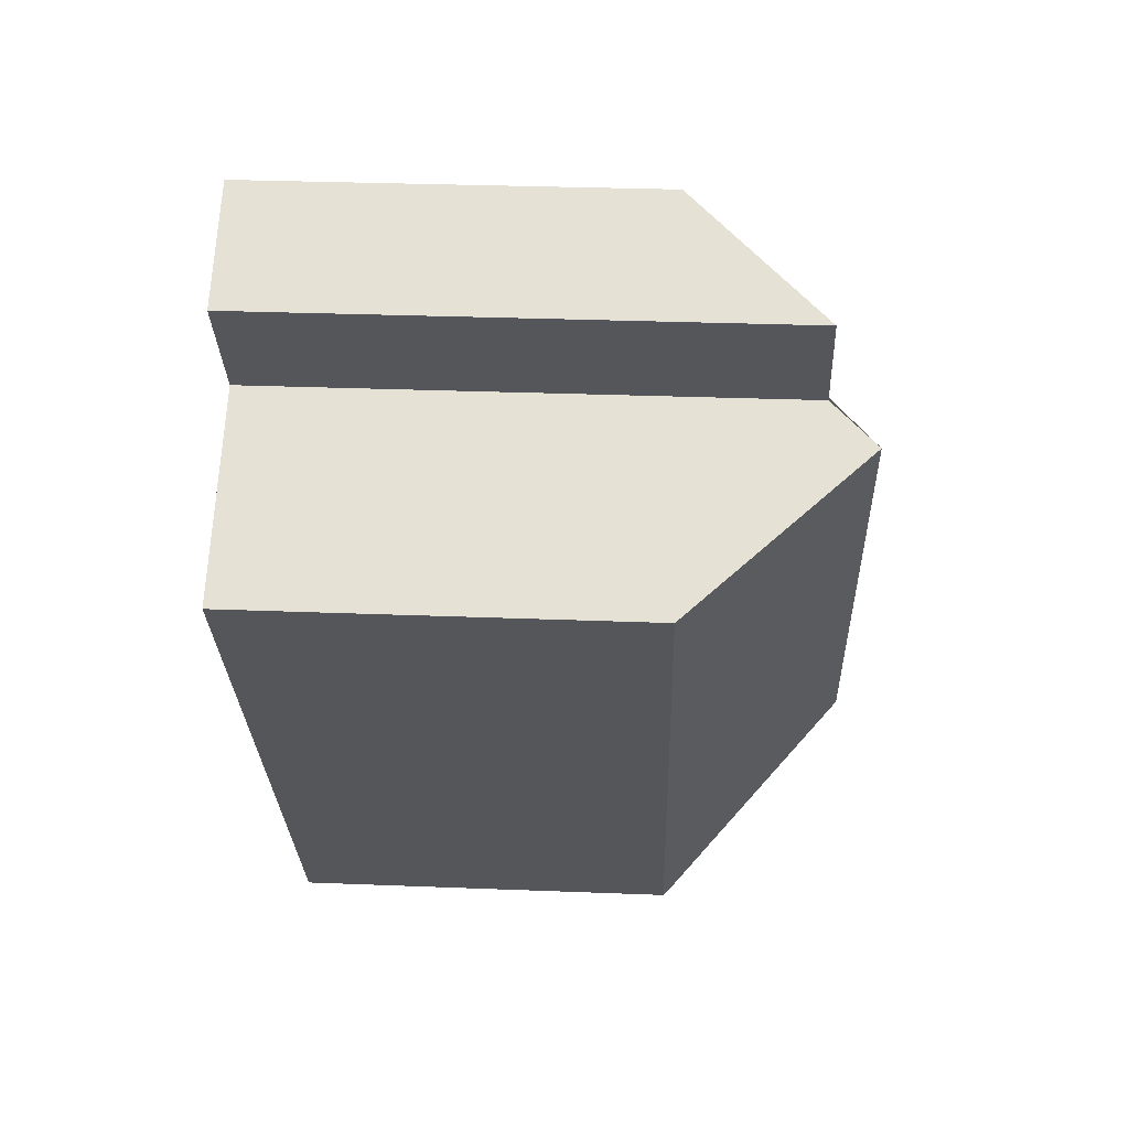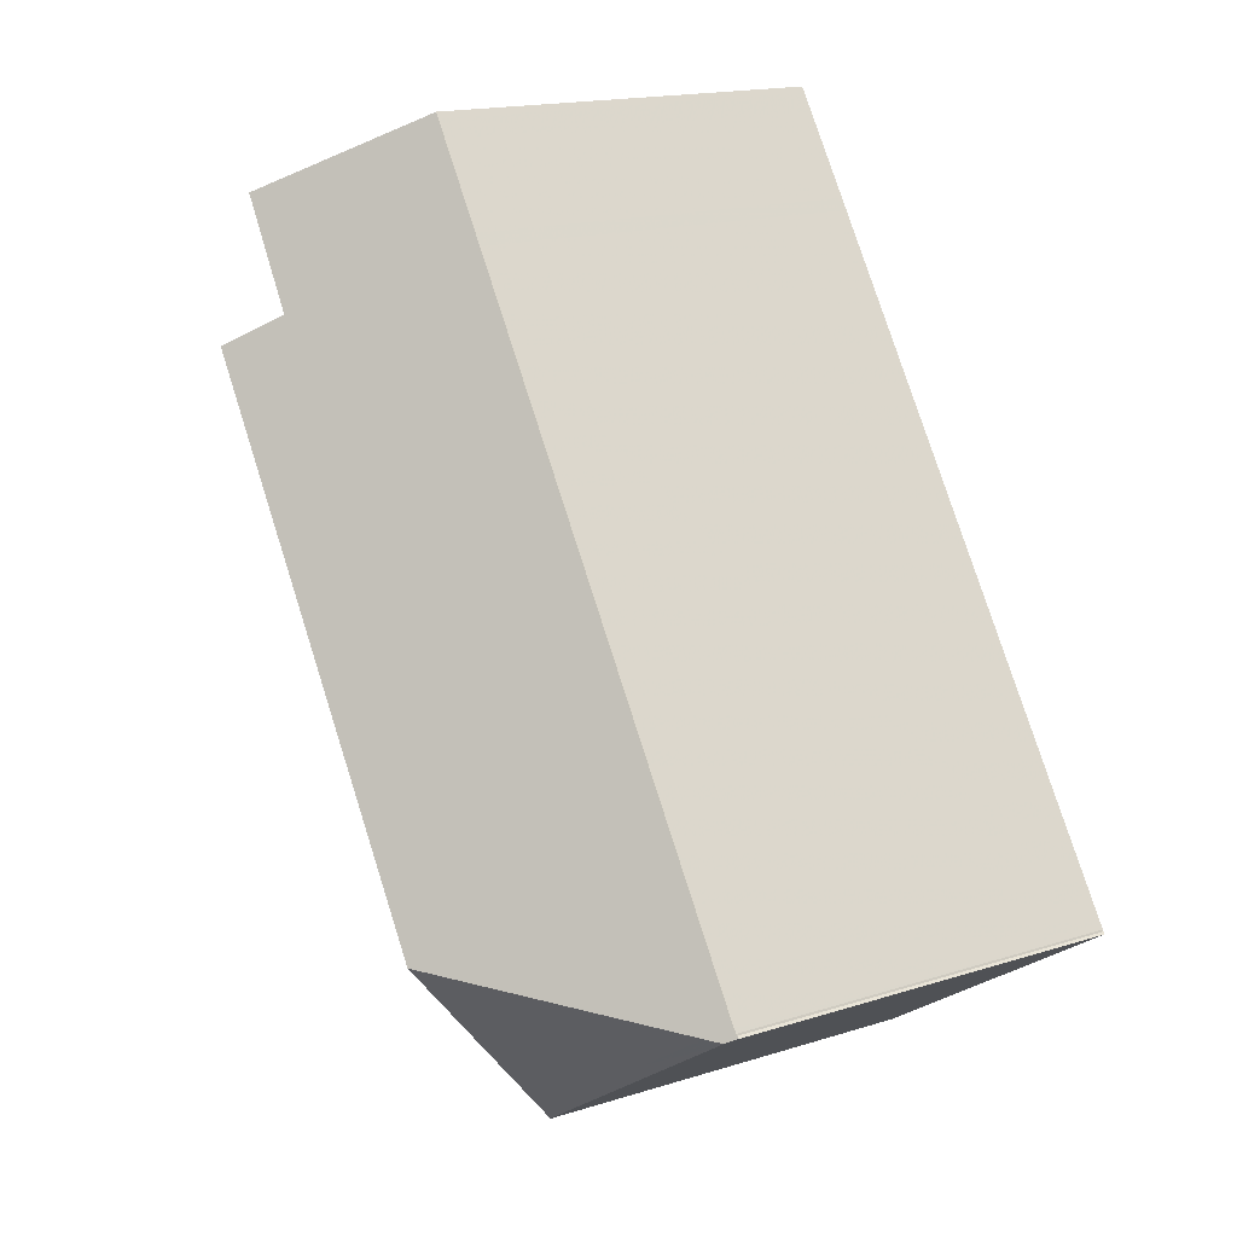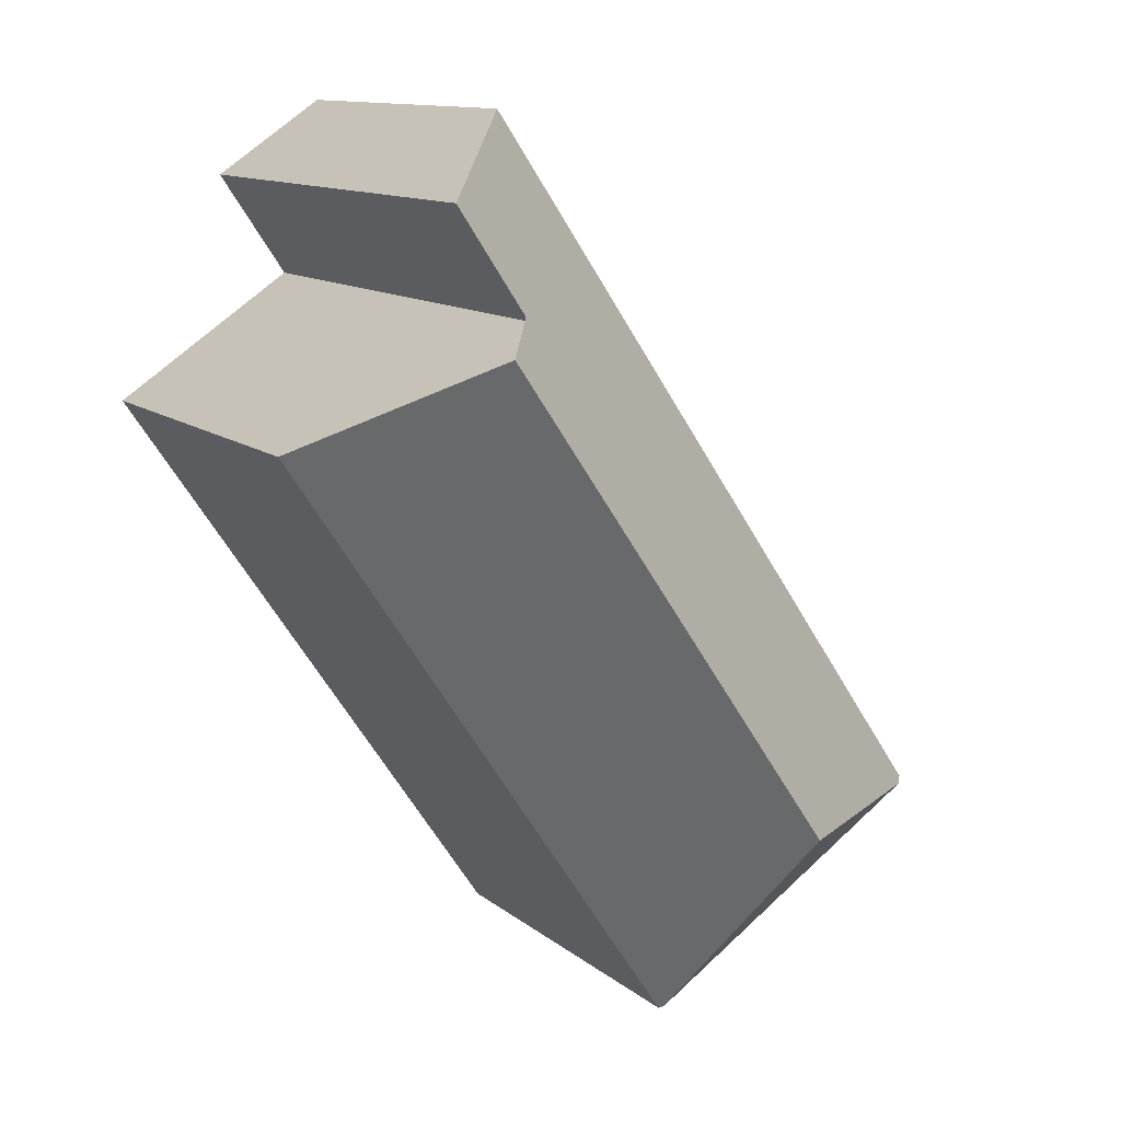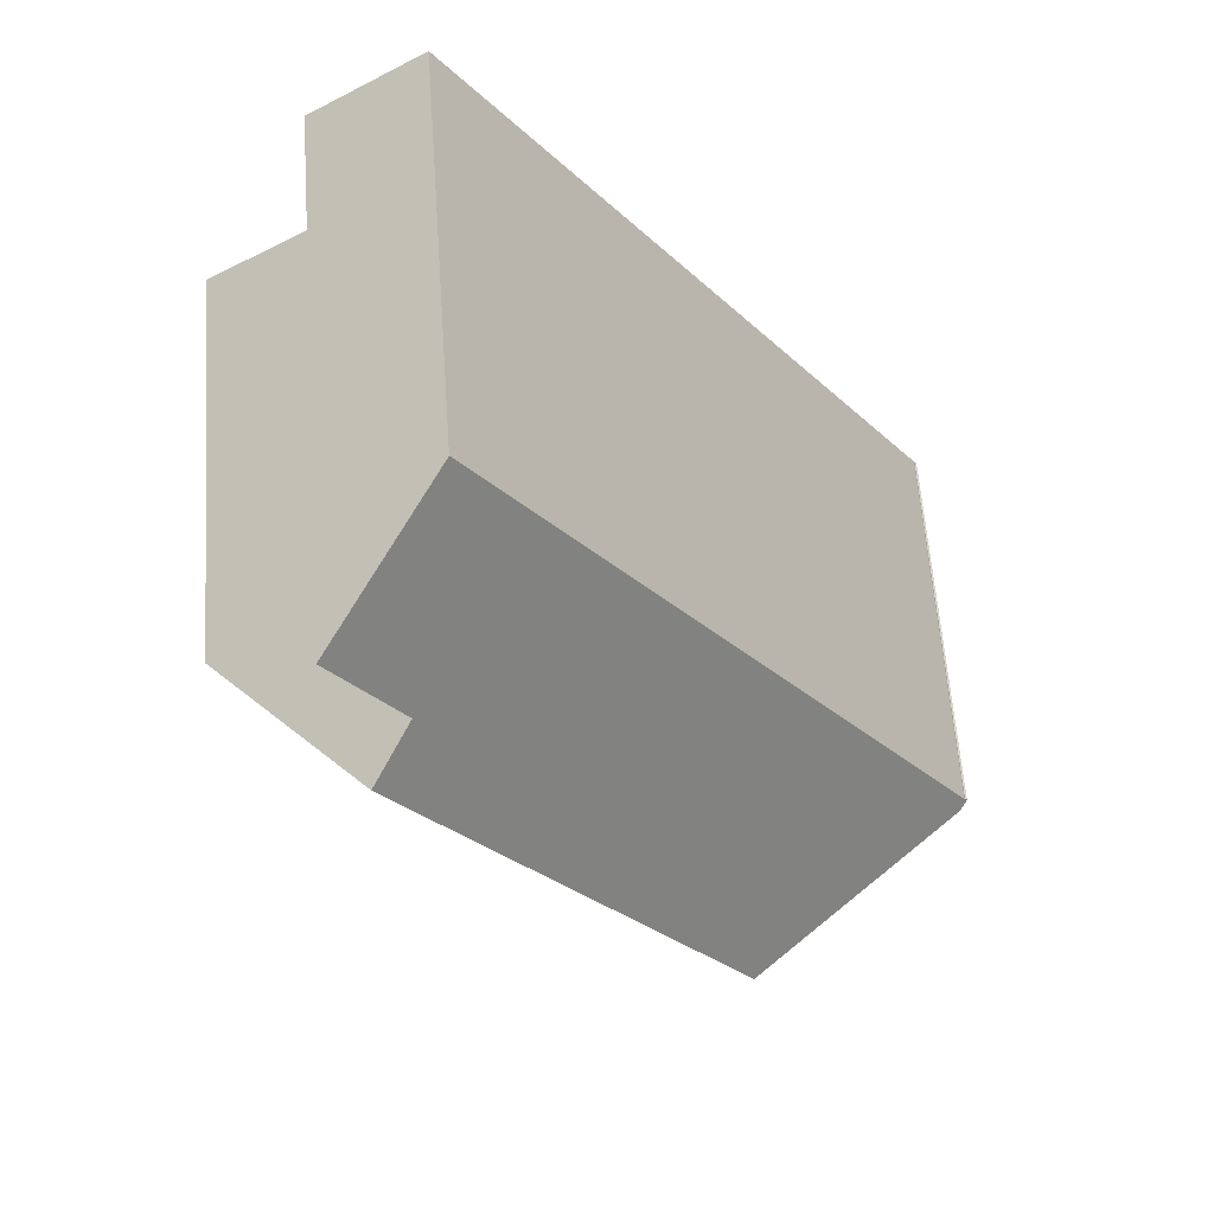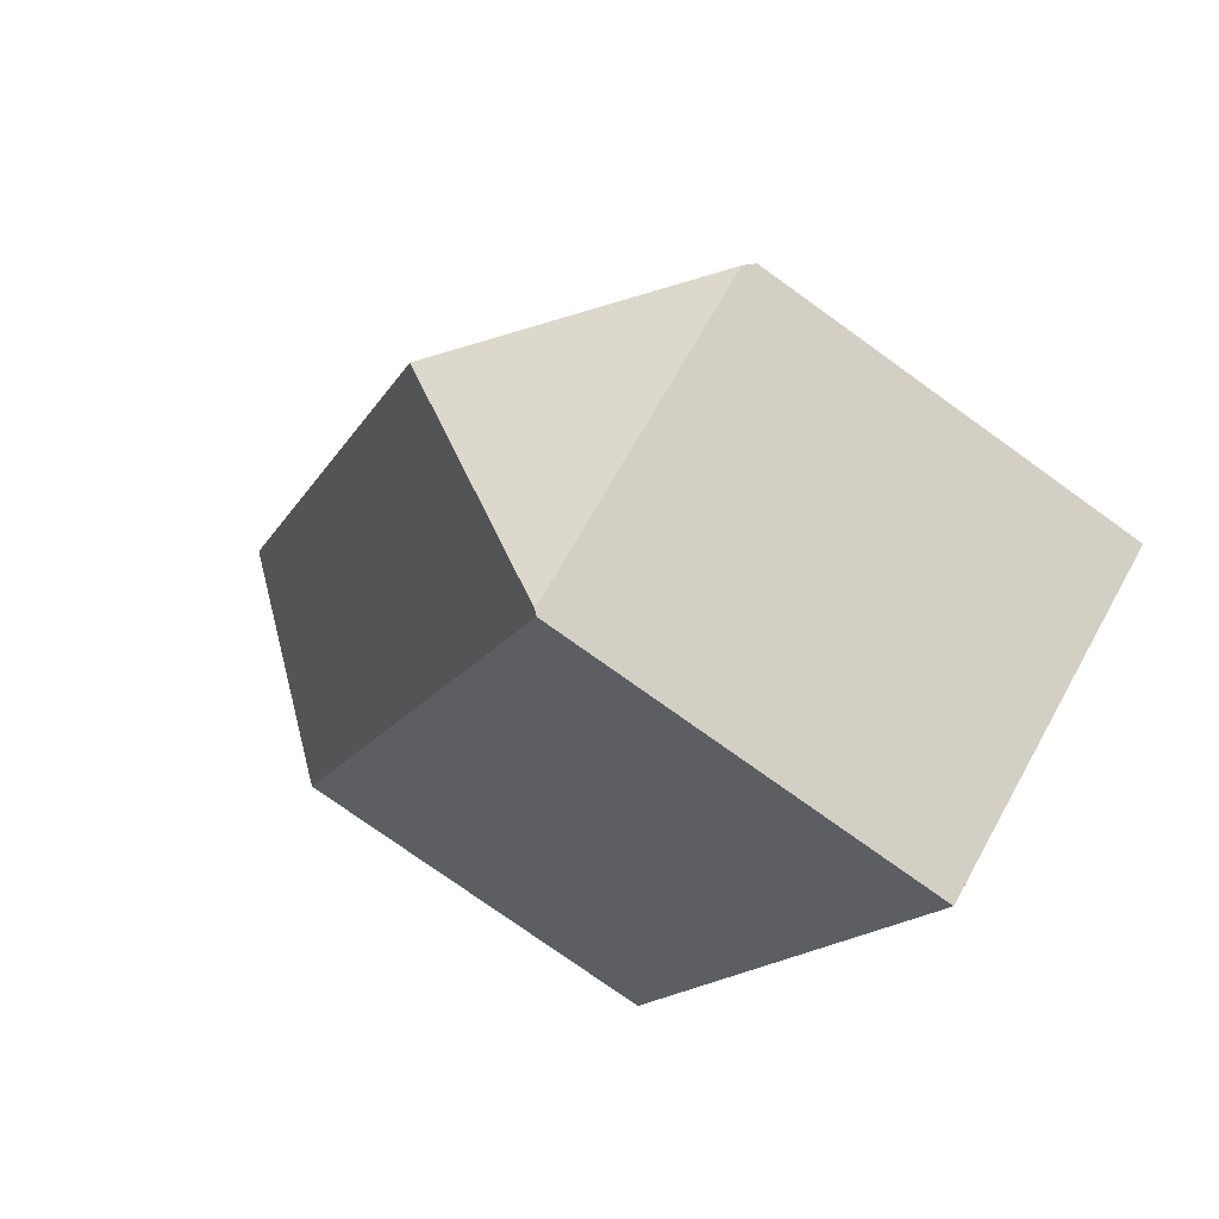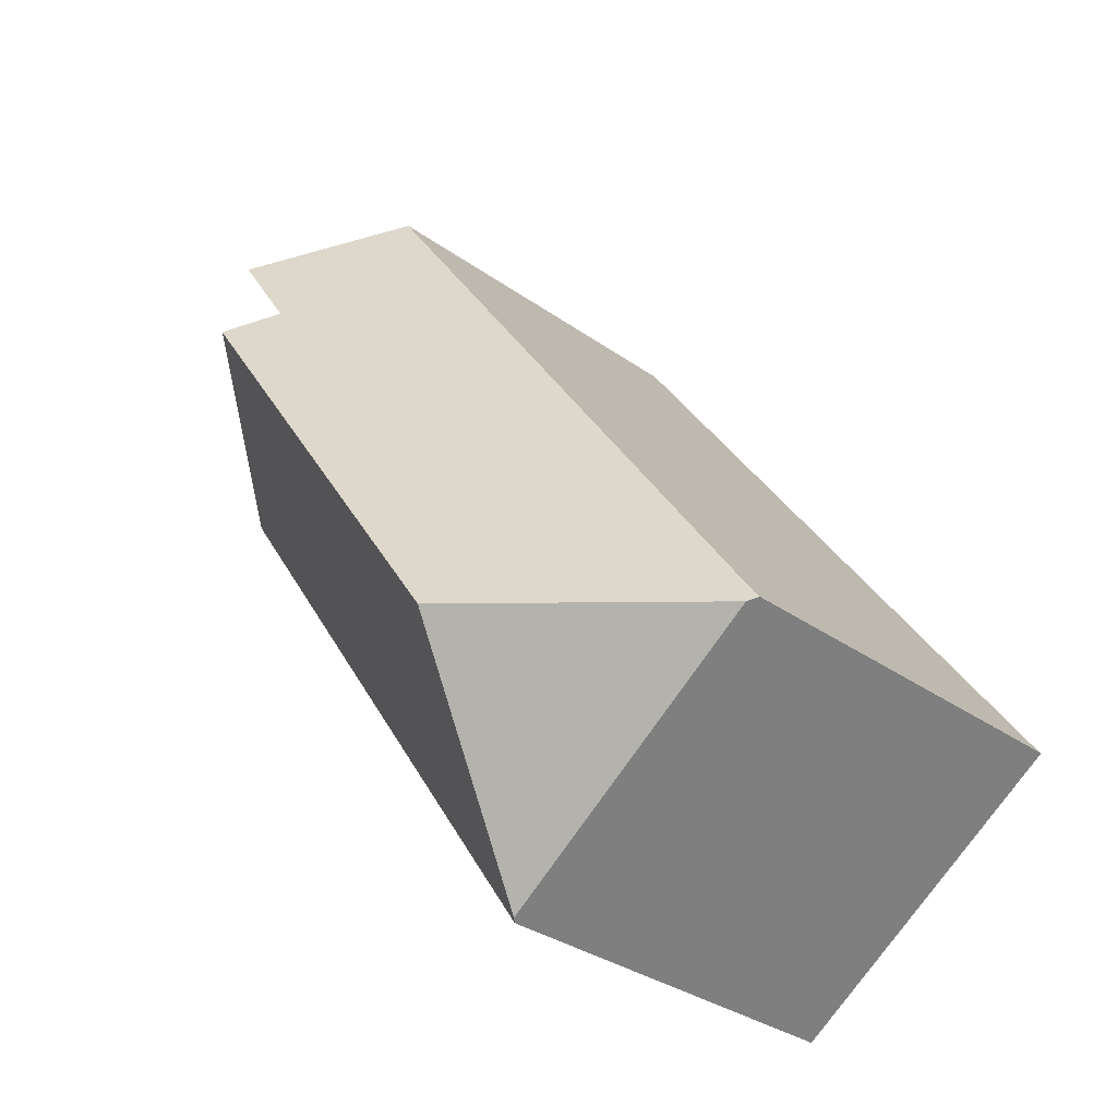
<metadata>
{"format":"obj","ext":"obj","renderer":"f3d","projection":"perspective","resolution":1024,"background":"white","views":[{"elev":30.2,"azim":-86.7,"up":"+Y"},{"elev":17.0,"azim":57.7,"up":"+Y"},{"elev":11.9,"azim":-29.6,"up":"+Y"},{"elev":61.1,"azim":-4.1,"up":"+Y"},{"elev":-76.1,"azim":54.3,"up":"+Y"},{"elev":-32.9,"azim":45.6,"up":"+Y"}]}
</metadata>
<code>
v -457.3 -1779 7.173
v -457.3 -1779 7.178
v -457.2 -1779 7.163
v -466.7 -1769 9.614
v -467.9 -1767 9.592
v -465.9 -1766 7.201
v -462.6 -1782 7.152
v -470 -1772 7.28
v -467.4 -1770 10.45
v -457.4 -1779 7.33
v -461.4 -1778 10.43
v -465.9 -1766 7.217
v -457.2 -1779 7.189
v -464.6 -1768 7.197
v -464.6 -1768 7.213
v -467.3 -1770 10.45
v -466.5 -1769 9.513
v -460.2 -1779 9.492
v -467.9 -1767 9.517
v -464.7 -1768 7.213
v -466.6 -1769 9.513
v -466.7 -1769 9.613
v -467.4 -1770 10.45
v -457.4 -1779 7.33
v -462.6 -1782 7.231
v -461.4 -1778 10.43
v -461.4 -1778 10.43
v -462.6 -1782 7.231
v -467.3 -1770 10.45
v -469.9 -1772 7.278
v -459.2 -1780 7.296
v -460.2 -1779 9.492
v -464.7 -1768 7.197
v -463.6 -1769 7.194
v -463.6 -1769 7.21
v -465.6 -1771 9.51
v -466.3 -1771 10.45
v -466.3 -1771 10.45
v -468.9 -1773 7.262
v -459.3 -1780 7.491
v -457.6 -1779 7.523
v -462.5 -1782 7.43
v -462.5 -1782 7.43
v -457.6 -1779 7.523
v -457.3 -1779 7.173
v -457.3 -1779 7.189
v -462.7 -1782 7.153
v -467.8 -1768 9.593
v -467.8 -1767 9.517
v -465.9 -1766 7.217
v -465.8 -1766 7.201
v -457.5 -1779 7.328
v -457.6 -1779 7.494
v -464.8 -1768 7.518
v -463.9 -1770 7.515
v -466.1 -1766 7.522
v -465 -1768 7.518
v -466.2 -1766 7.522
v -457.6 -1779 7.494
v -457.6 -1779 7.494
v -467.6 -1768 9.597
v -467.6 -1768 9.516
v -465.7 -1766 7.216
v -465.6 -1766 7.2
v -465.9 -1767 7.521
v -469.9 -1772 7.283
v -470 -1771 7.285
v -468.9 -1773 7.267
v -462.7 -1782 7.158
v -462.6 -1782 7.157
v -465.9 -1766 7.216
v -465.9 -1766 7.216
v -463.7 -1769 7.235
v -464.6 -1768 7.227
v -464.7 -1768 7.226
v -465.7 -1766 7.218
v -457.4 -1779 7.288
v -457.3 -1779 7.289
v -465.8 -1766 7.217
v -457.3 -1779 7.178
v -457.3 -1779 7.173
v -457.3 -1779 0
v -457.3 -1779 0
v -457.2 -1779 7.163
v -457.3 -1779 7.178
v -457.3 -1779 0
v -457.2 -1779 0
v -457.2 -1779 7.189
v -457.2 -1779 7.163
v -457.2 -1779 0
v -457.2 -1779 -8.882e-16
v -466.7 -1769 9.613
v -466.7 -1769 9.614
v -466.7 -1769 0
v -466.7 -1769 0
v -467.9 -1767 9.517
v -467.9 -1767 9.592
v -467.9 -1767 0
v -467.9 -1767 0
v -465.8 -1766 7.201
v -465.9 -1766 7.201
v -465.9 -1766 0
v -465.8 -1766 0
v -462.7 -1782 7.153
v -462.6 -1782 7.152
v -462.6 -1782 0
v -462.7 -1782 0
v -470 -1771 7.285
v -470 -1772 7.28
v -470 -1772 0
v -470 -1771 0
v -466.7 -1769 9.614
v -467.4 -1770 10.45
v -467.4 -1770 0
v -466.7 -1769 0
v -465.9 -1766 7.216
v -465.9 -1766 7.217
v -465.9 -1766 -8.882e-16
v -465.9 -1766 8.882e-16
v -457.3 -1779 7.289
v -457.2 -1779 7.189
v -457.2 -1779 -8.882e-16
v -457.3 -1779 0
v -463.6 -1769 7.194
v -464.6 -1768 7.197
v -464.6 -1768 8.882e-16
v -463.6 -1769 -8.882e-16
v -466.2 -1766 7.522
v -467.9 -1767 9.517
v -467.9 -1767 0
v -466.2 -1766 0
v -467.6 -1768 9.597
v -466.7 -1769 9.613
v -466.7 -1769 0
v -467.6 -1768 0
v -457.5 -1779 7.328
v -457.4 -1779 7.33
v -457.4 -1779 0
v -457.5 -1779 0
v -462.6 -1782 7.157
v -462.6 -1782 7.231
v -462.6 -1782 -8.882e-16
v -462.6 -1782 0
v -470 -1772 7.28
v -469.9 -1772 7.278
v -469.9 -1772 -8.882e-16
v -470 -1772 0
v -462.6 -1782 7.231
v -459.2 -1780 7.296
v -459.2 -1780 -8.882e-16
v -462.6 -1782 -8.882e-16
v -464.6 -1768 7.197
v -464.7 -1768 7.197
v -464.7 -1768 -8.882e-16
v -464.6 -1768 8.882e-16
v -457.3 -1779 7.173
v -463.6 -1769 7.194
v -463.6 -1769 -8.882e-16
v -457.3 -1779 0
v -469.9 -1772 7.278
v -468.9 -1773 7.262
v -468.9 -1773 8.882e-16
v -469.9 -1772 -8.882e-16
v -457.3 -1779 7.173
v -457.3 -1779 7.173
v -457.3 -1779 0
v -457.3 -1779 0
v -468.9 -1773 7.262
v -462.7 -1782 7.153
v -462.7 -1782 0
v -468.9 -1773 8.882e-16
v -467.9 -1767 9.592
v -467.8 -1768 9.593
v -467.8 -1768 0
v -467.9 -1767 0
v -465.6 -1766 7.2
v -465.8 -1766 7.201
v -465.8 -1766 0
v -465.6 -1766 0
v -459.2 -1780 7.296
v -457.5 -1779 7.328
v -457.5 -1779 0
v -459.2 -1780 -8.882e-16
v -465.9 -1766 7.217
v -466.2 -1766 7.522
v -466.2 -1766 0
v -465.9 -1766 -8.882e-16
v -467.8 -1768 9.593
v -467.6 -1768 9.597
v -467.6 -1768 0
v -467.8 -1768 0
v -464.7 -1768 7.197
v -465.6 -1766 7.2
v -465.6 -1766 0
v -464.7 -1768 -8.882e-16
v -467.4 -1770 10.45
v -470 -1771 7.285
v -470 -1771 0
v -467.4 -1770 0
v -462.6 -1782 7.152
v -462.6 -1782 7.157
v -462.6 -1782 0
v -462.6 -1782 0
v -465.9 -1766 7.201
v -465.9 -1766 7.216
v -465.9 -1766 8.882e-16
v -465.9 -1766 0
v -457.4 -1779 7.33
v -457.3 -1779 7.289
v -457.3 -1779 0
v -457.4 -1779 0
v -457.3 -1779 0
v -457.3 -1779 0
v -457.2 -1779 0
v -462.6 -1782 0
v -470 -1772 0
v -466.7 -1769 0
v -467.9 -1767 0
v -465.9 -1766 0
f 53 24 52
f 62 21 22 61
f 64 33 20 63
f 35 15 14 34
f 37 16 17 36
f 55 36 17 54
f 65 57 21 62
f 54 17 21 57
f 21 17 16 9 4 22
f 67 23 29 66
f 66 29 38 68
f 40 31 25 42
f 33 14 15 20
f 46 35 34 45
f 36 18 11 37
f 59 44 18 36 55
f 68 38 27 43 69
f 40 32 41
f 42 26 32 40
f 45 1 2 3 13 46
f 60 44 59
f 69 43 28 70
f 48 5 19 49
f 72 6 51 71
f 56 49 19 58
f 52 31 40 41 53
f 74 15 35 73
f 76 63 20 75
f 75 20 15 74
f 58 12 50 56
f 73 35 46 77
f 77 46 13 78
f 61 48 49 62
f 71 51 64 63 79
f 62 49 56 65
f 79 63 76
f 66 30 8 67
f 68 39 30 66
f 69 47 39 68
f 70 7 47 69
f 71 50 12 72
f 73 55 54 74
f 75 57 65 76
f 74 54 57 75
f 77 59 55 73
f 78 10 60 59 77
f 79 50 71
f 76 65 56 50 79
f 81 82 83 80
f 85 86 87 84
f 89 90 91 88
f 93 94 95 92
f 97 98 99 96
f 101 102 103 100
f 105 106 107 104
f 109 110 111 108
f 113 114 115 112
f 117 118 119 116
f 121 122 123 120
f 125 126 127 124
f 129 130 131 128
f 133 134 135 132
f 137 138 139 136
f 141 142 143 140
f 145 146 147 144
f 149 150 151 148
f 153 154 155 152
f 157 158 159 156
f 161 162 163 160
f 165 166 167 164
f 169 170 171 168
f 173 174 175 172
f 177 178 179 176
f 181 182 183 180
f 185 186 187 184
f 189 190 191 188
f 193 194 195 192
f 197 198 199 196
f 201 202 203 200
f 205 206 207 204
f 209 210 211 208
f 213 214 215 216 217 218 219 212

</code>
